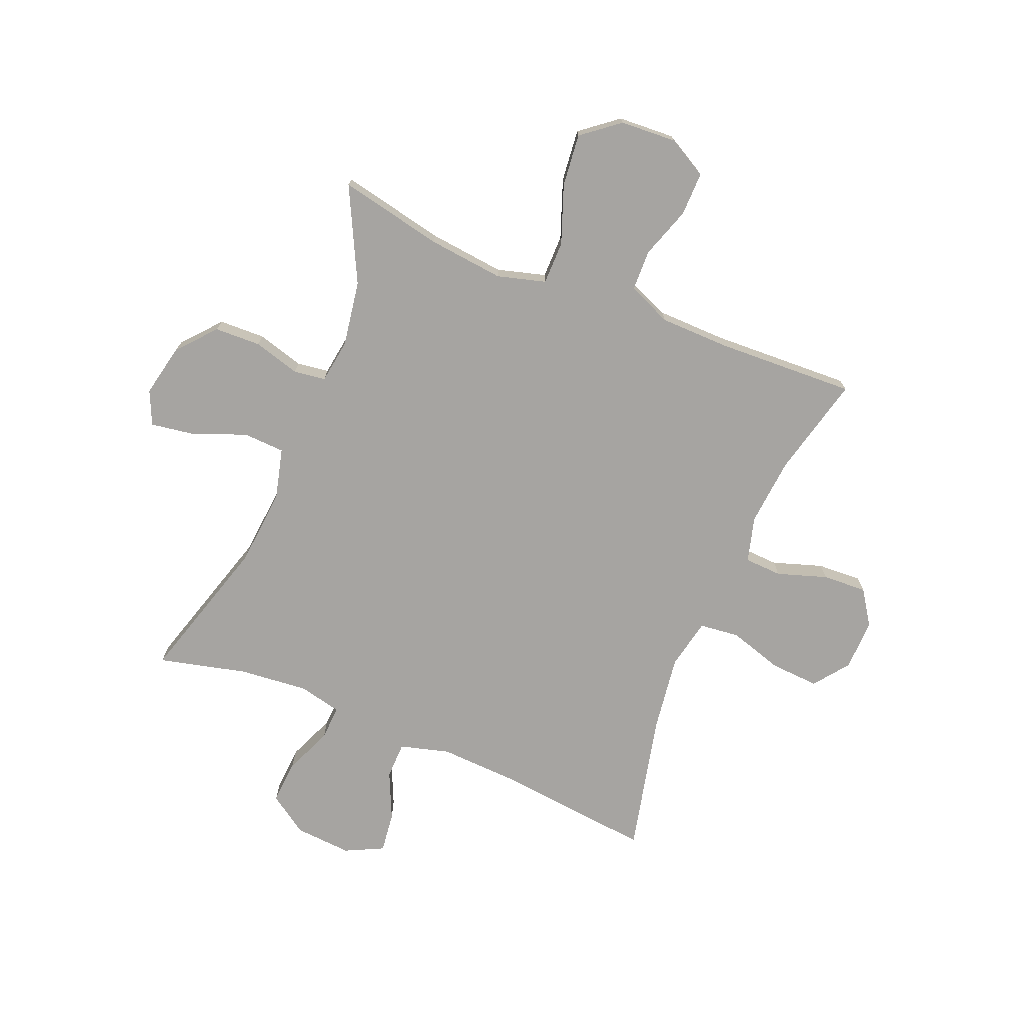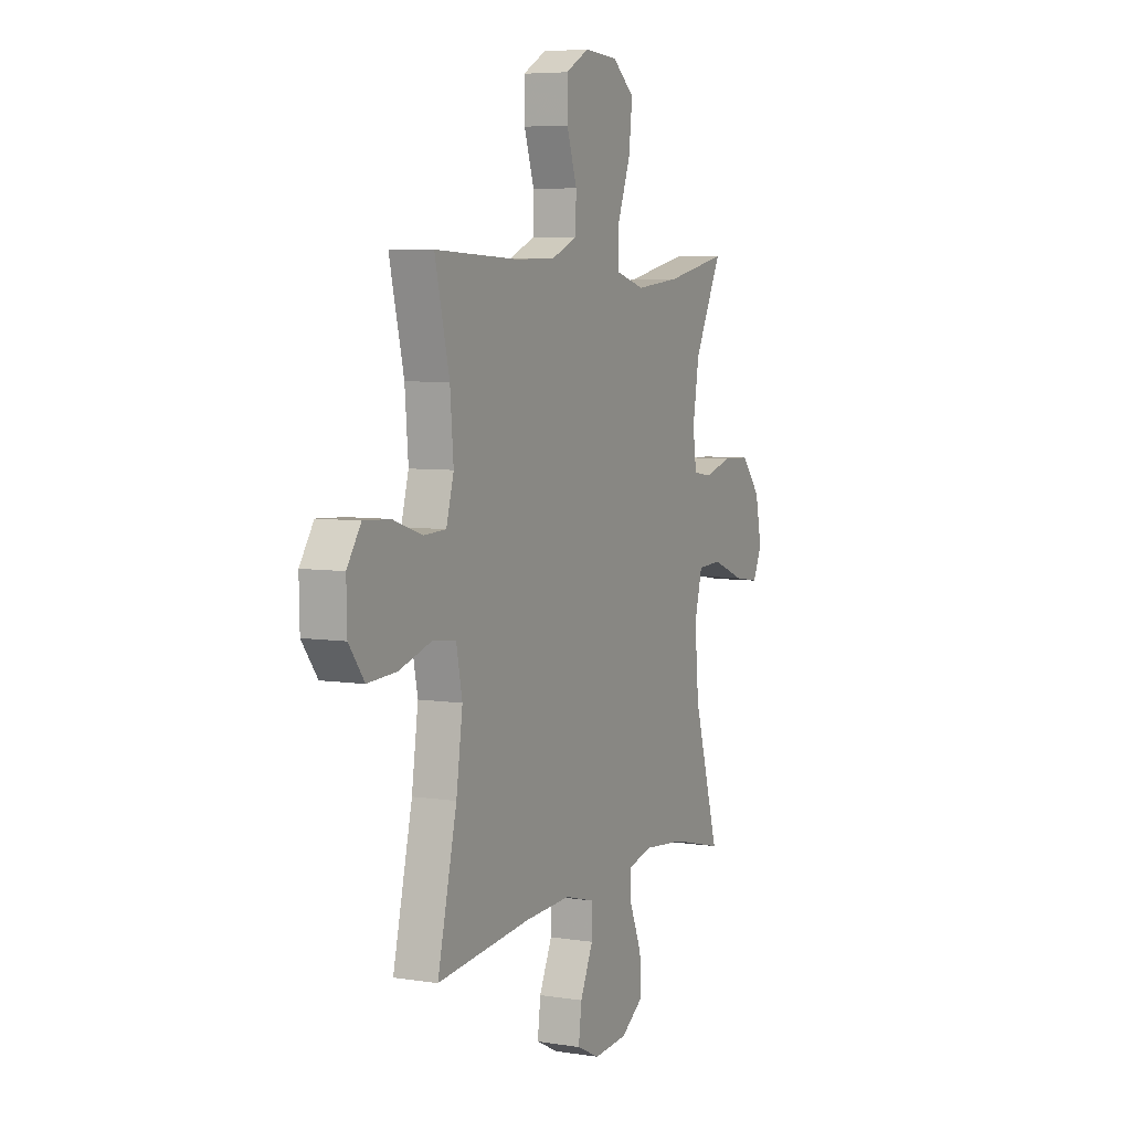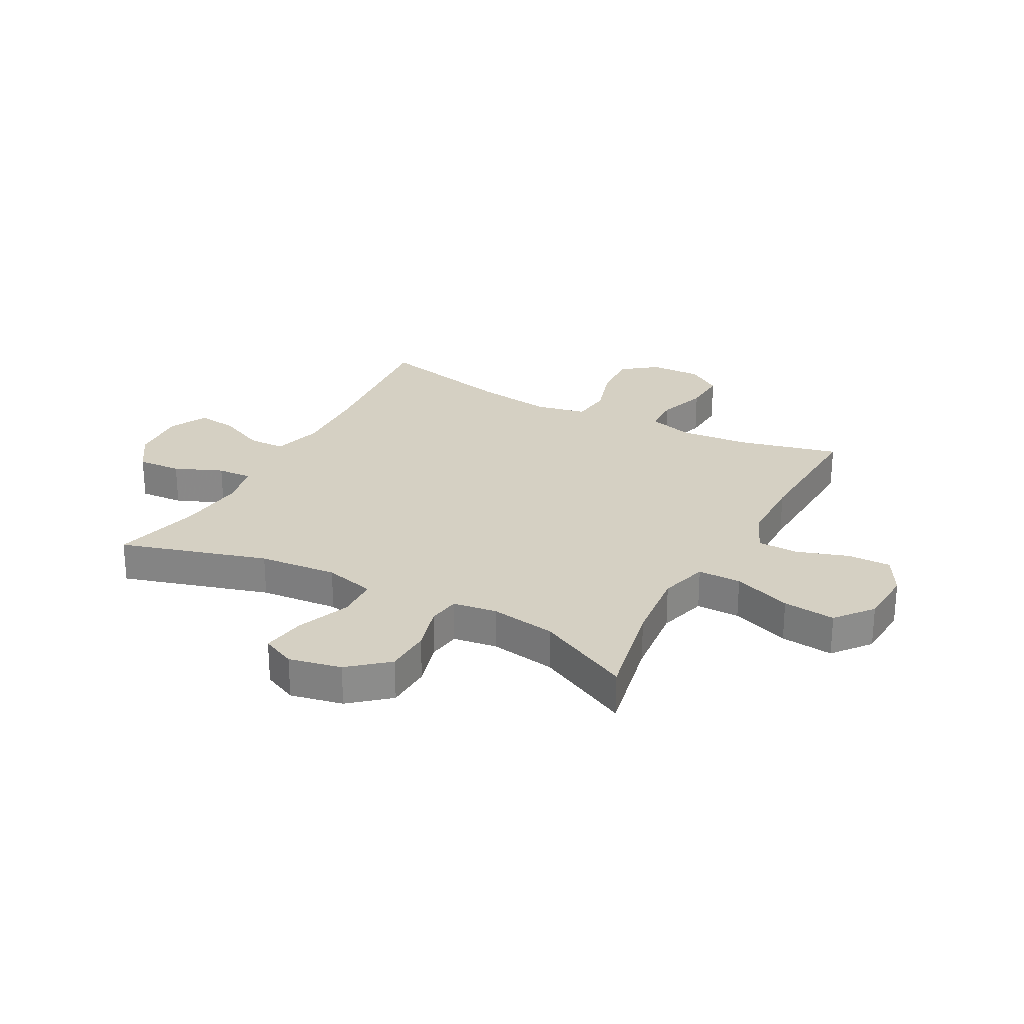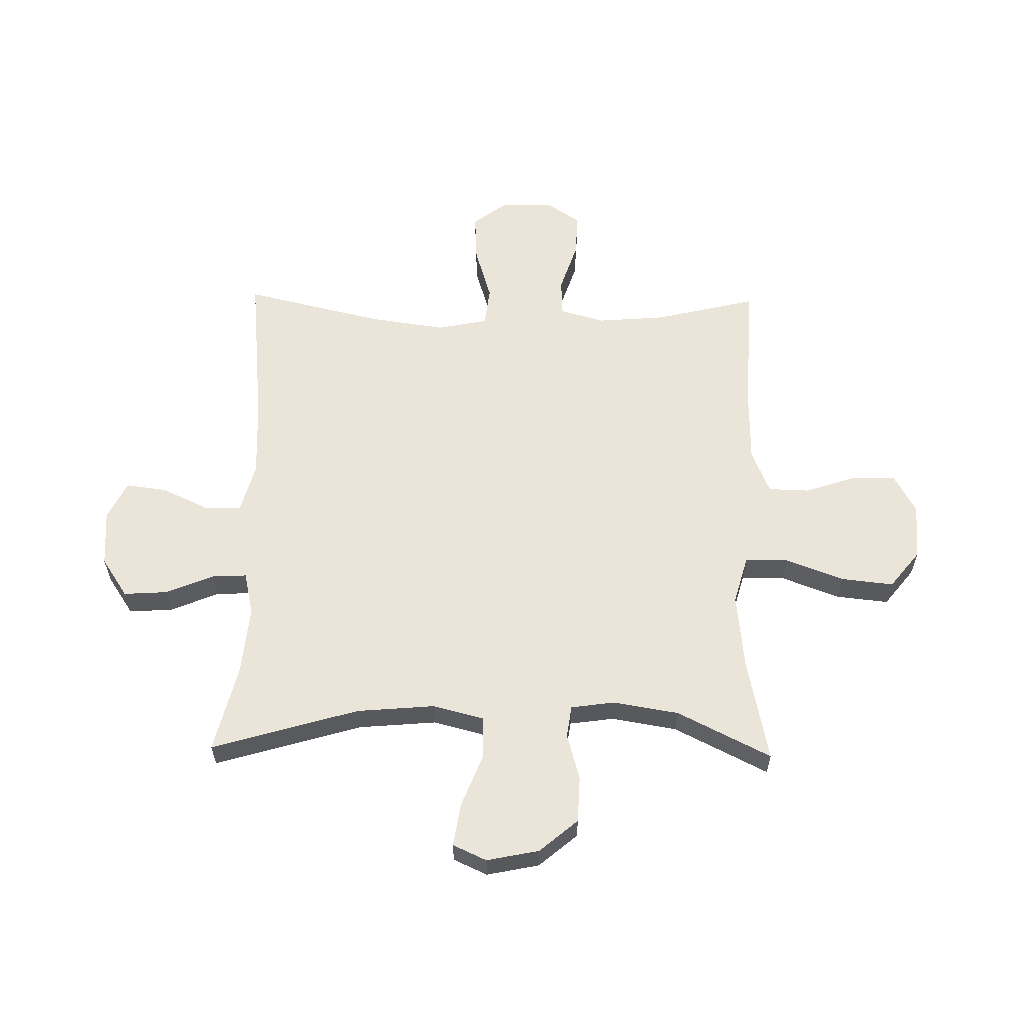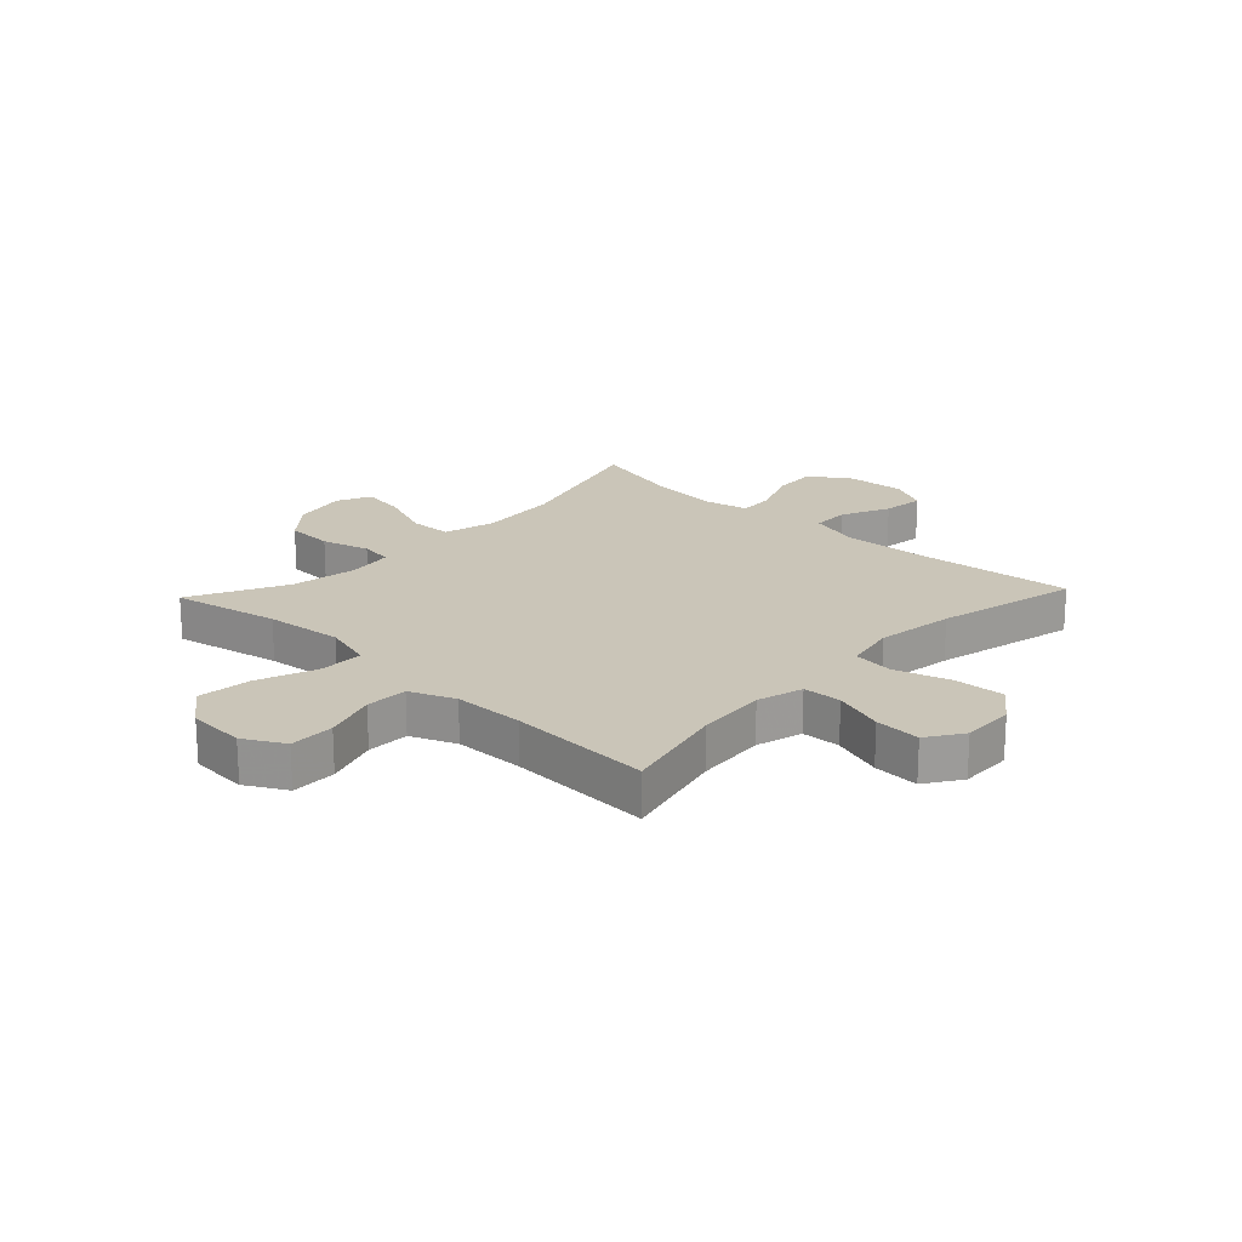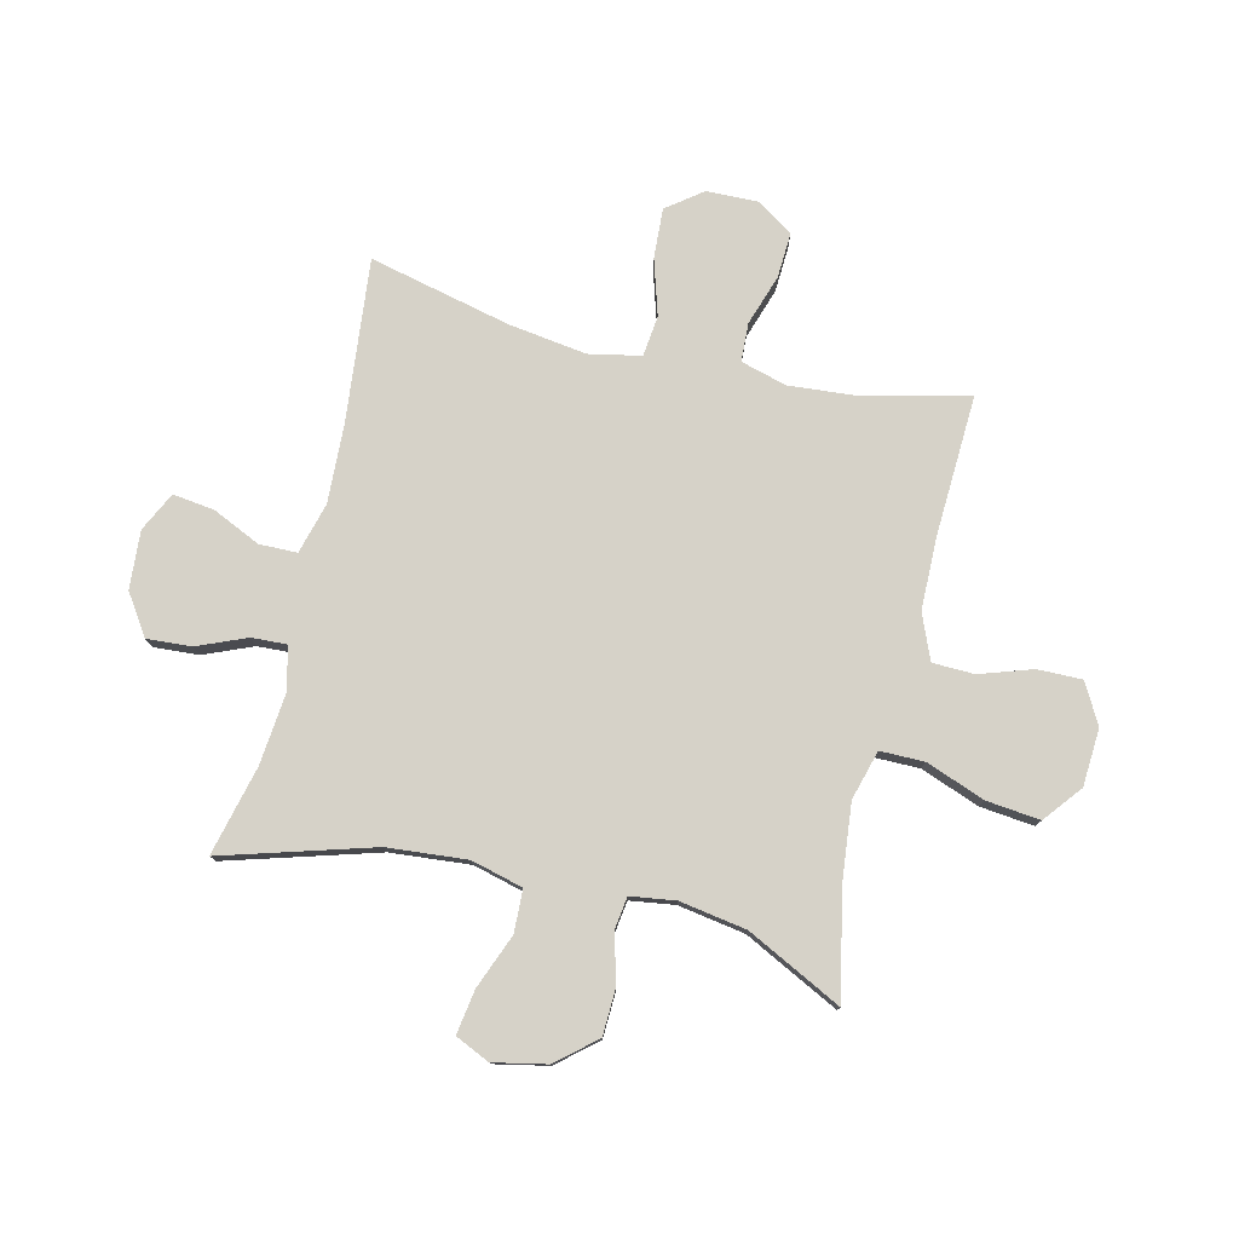
<metadata>
{"format":"obj","ext":"obj","renderer":"f3d","projection":"perspective","resolution":1024,"background":"white","views":[{"elev":-73.5,"azim":-22.5,"up":"+Y"},{"elev":6.0,"azim":115.4,"up":"+Z"},{"elev":26.2,"azim":-61.8,"up":"+Y"},{"elev":59.6,"azim":-89.0,"up":"+Y"},{"elev":20.3,"azim":43.3,"up":"+Y"},{"elev":78.2,"azim":-76.6,"up":"+Y"}]}
</metadata>
<code>
v -0.5 0.07 -0.5
v -0.424 0.07 -0.242
v -0.412 0.07 -0.105
v -0.435 0.07 -0.016
v -0.508 0.07 -0.013
v -0.602 0.07 -0.05
v -0.678 0.07 -0.062
v -0.705 0.07 -0.003
v -0.686 0.07 0.089
v -0.629 0.07 0.156
v -0.548 0.07 0.159
v -0.466 0.07 0.136
v -0.41 0.07 0.144
v -0.399 0.07 0.221
v -0.418 0.07 0.336
v -0.5 0.07 0.5
v -0.317 0.07 0.462
v -0.184 0.07 0.448
v -0.099 0.07 0.472
v -0.099 0.07 0.548
v -0.137 0.07 0.65
v -0.147 0.07 0.742
v -0.082 0.07 0.794
v 0.017 0.07 0.8
v 0.086 0.07 0.762
v 0.085 0.07 0.685
v 0.055 0.07 0.595
v 0.057 0.07 0.523
v 0.134 0.07 0.491
v 0.255 0.07 0.489
v 0.5 0.07 0.5
v 0.457 0.07 0.322
v 0.447 0.07 0.202
v 0.469 0.07 0.123
v 0.535 0.07 0.12
v 0.622 0.07 0.149
v 0.7 0.07 0.153
v 0.741 0.07 0.092
v 0.739 0.07 0.002
v 0.693 0.07 -0.059
v 0.607 0.07 -0.054
v 0.512 0.07 -0.025
v 0.442 0.07 -0.033
v 0.424 0.07 -0.122
v 0.443 0.07 -0.256
v 0.5 0.07 -0.5
v 0.221 0.07 -0.472
v 0.085 0.07 -0.466
v -0.002 0.07 -0.49
v -0.003 0.07 -0.555
v 0.035 0.07 -0.638
v 0.044 0.07 -0.709
v -0.023 0.07 -0.742
v -0.123 0.07 -0.735
v -0.192 0.07 -0.689
v -0.187 0.07 -0.612
v -0.152 0.07 -0.528
v -0.149 0.07 -0.467
v -0.225 0.07 -0.45
v -0.346 0.07 -0.462
v -0.5 0 -0.5
v -0.424 0 -0.242
v -0.412 0 -0.105
v -0.435 0 -0.016
v -0.508 0 -0.013
v -0.602 0 -0.05
v -0.678 0 -0.062
v -0.705 0 -0.003
v -0.686 0 0.089
v -0.629 0 0.156
v -0.548 0 0.159
v -0.466 0 0.136
v -0.41 0 0.144
v -0.399 0 0.221
v -0.418 0 0.336
v -0.5 0 0.5
v -0.317 0 0.462
v -0.184 0 0.448
v -0.099 0 0.472
v -0.099 0 0.548
v -0.137 0 0.65
v -0.147 0 0.742
v -0.082 0 0.794
v 0.017 0 0.8
v 0.086 0 0.762
v 0.085 0 0.685
v 0.055 0 0.595
v 0.057 0 0.523
v 0.134 0 0.491
v 0.255 0 0.489
v 0.5 0 0.5
v 0.457 0 0.322
v 0.447 0 0.202
v 0.469 0 0.123
v 0.535 0 0.12
v 0.622 0 0.149
v 0.7 0 0.153
v 0.741 0 0.092
v 0.739 0 0.002
v 0.693 0 -0.059
v 0.607 0 -0.054
v 0.512 0 -0.025
v 0.442 0 -0.033
v 0.424 0 -0.122
v 0.443 0 -0.256
v 0.5 0 -0.5
v 0.221 0 -0.472
v 0.085 0 -0.466
v -0.002 0 -0.49
v -0.003 0 -0.555
v 0.035 0 -0.638
v 0.044 0 -0.709
v -0.023 0 -0.742
v -0.123 0 -0.735
v -0.192 0 -0.689
v -0.187 0 -0.612
v -0.152 0 -0.528
v -0.149 0 -0.467
v -0.225 0 -0.45
v -0.346 0 -0.462
f 54 55 56 57
f 54 57 58
f 53 54 58
f 50 51 52 53
f 49 50 53 58
f 48 49 58 59
f 45 46 47
f 44 45 47 48
f 43 44 48 59
f 39 40 41 42
f 39 42 43
f 38 39 43
f 35 36 37 38
f 34 35 38 43
f 33 34 43 59
f 30 31 32
f 29 30 32 33
f 28 29 33 59
f 24 25 26 27
f 20 21 22 23
f 19 20 23 24
f 15 16 17
f 14 15 17 18
f 13 14 18 19
f 9 10 11 12
f 9 12 13
f 8 9 13
f 5 6 7 8
f 4 5 8 13
f 3 4 13 19
f 60 1 2
f 60 2 3 19
f 27 28 59 60
f 19 24 27 60
f 117 116 115 114
f 118 117 114
f 118 114 113
f 113 112 111 110
f 118 113 110 109
f 119 118 109 108
f 107 106 105
f 108 107 105 104
f 119 108 104 103
f 102 101 100 99
f 103 102 99
f 103 99 98
f 98 97 96 95
f 103 98 95 94
f 119 103 94 93
f 92 91 90
f 93 92 90 89
f 119 93 89 88
f 87 86 85 84
f 83 82 81 80
f 84 83 80 79
f 77 76 75
f 78 77 75 74
f 79 78 74 73
f 72 71 70 69
f 73 72 69
f 73 69 68
f 68 67 66 65
f 73 68 65 64
f 79 73 64 63
f 62 61 120
f 79 63 62 120
f 120 119 88 87
f 120 87 84 79
f 1 61 62 2
f 2 62 63 3
f 3 63 64 4
f 4 64 65 5
f 5 65 66 6
f 6 66 67 7
f 7 67 68 8
f 8 68 69 9
f 9 69 70 10
f 10 70 71 11
f 11 71 72 12
f 12 72 73 13
f 13 73 74 14
f 14 74 75 15
f 15 75 76 16
f 16 76 77 17
f 17 77 78 18
f 18 78 79 19
f 19 79 80 20
f 20 80 81 21
f 21 81 82 22
f 22 82 83 23
f 23 83 84 24
f 24 84 85 25
f 25 85 86 26
f 26 86 87 27
f 27 87 88 28
f 28 88 89 29
f 29 89 90 30
f 30 90 91 31
f 31 91 92 32
f 32 92 93 33
f 33 93 94 34
f 34 94 95 35
f 35 95 96 36
f 36 96 97 37
f 37 97 98 38
f 38 98 99 39
f 39 99 100 40
f 40 100 101 41
f 41 101 102 42
f 42 102 103 43
f 43 103 104 44
f 44 104 105 45
f 45 105 106 46
f 46 106 107 47
f 47 107 108 48
f 48 108 109 49
f 49 109 110 50
f 50 110 111 51
f 51 111 112 52
f 52 112 113 53
f 53 113 114 54
f 54 114 115 55
f 55 115 116 56
f 56 116 117 57
f 57 117 118 58
f 58 118 119 59
f 59 119 120 60
f 60 120 61 1

</code>
